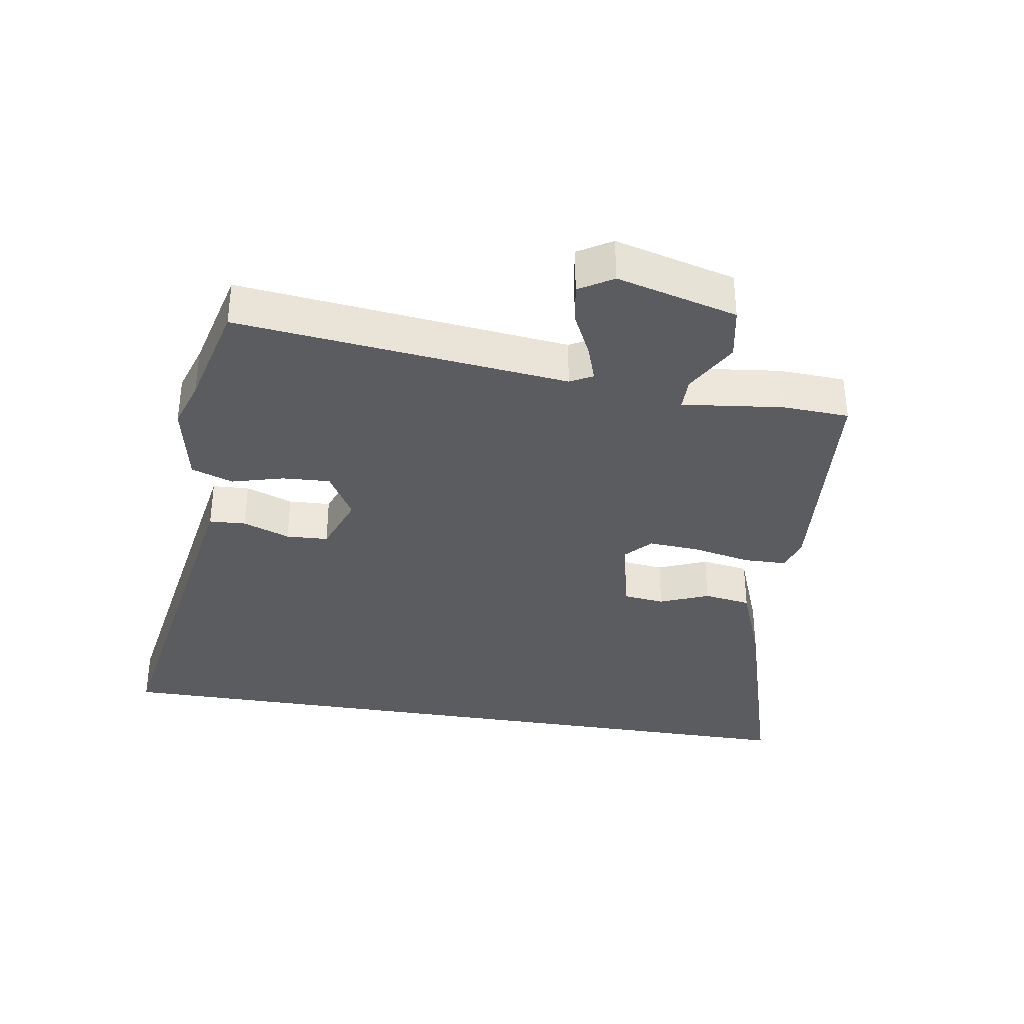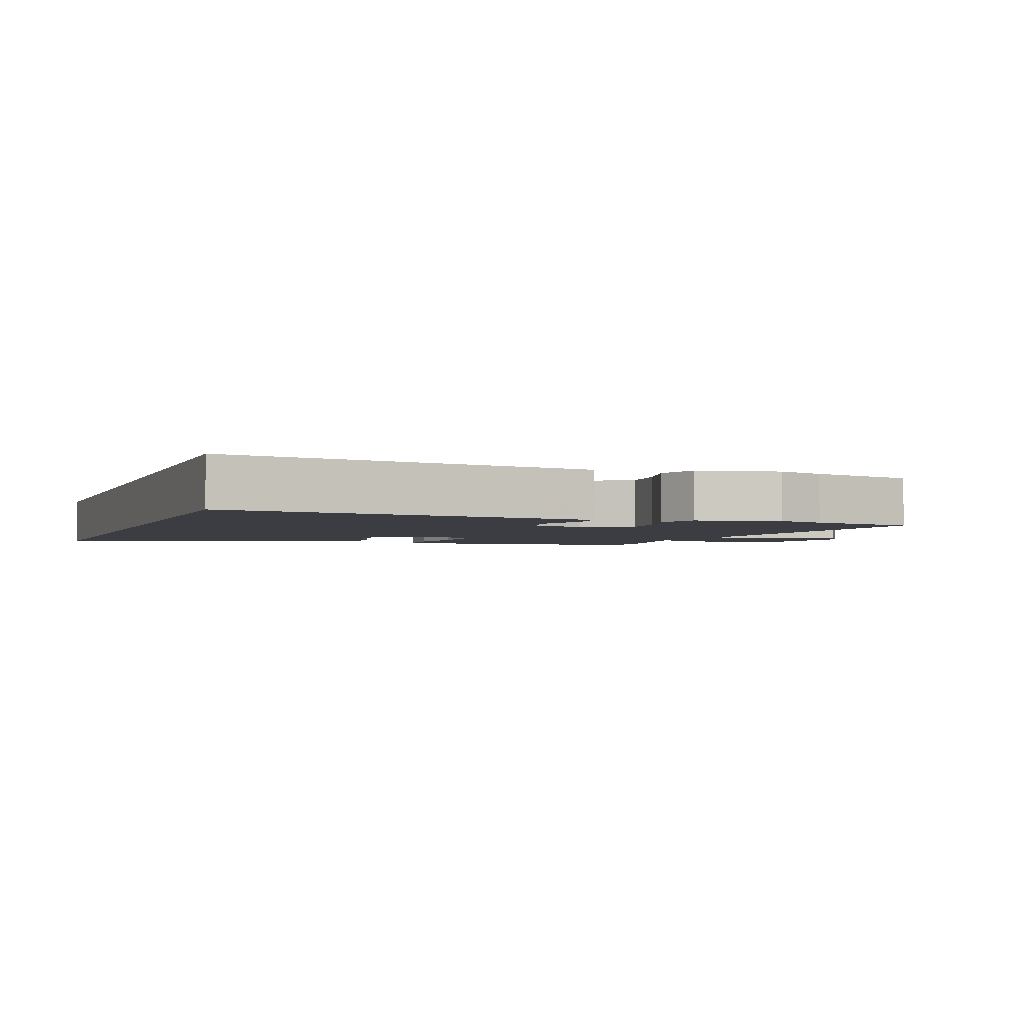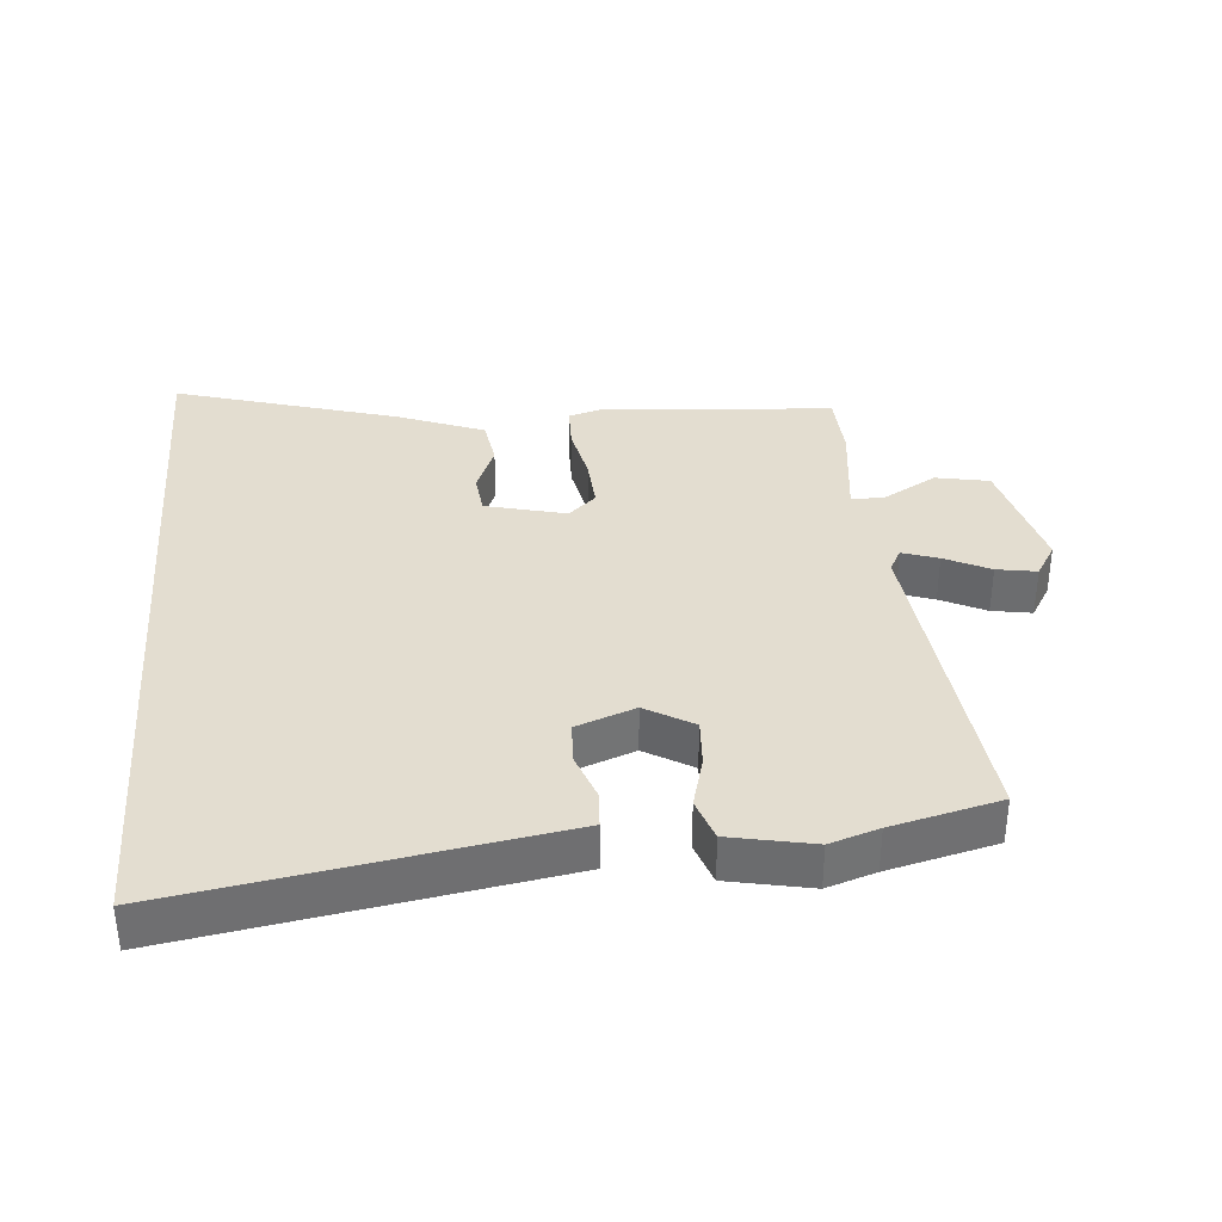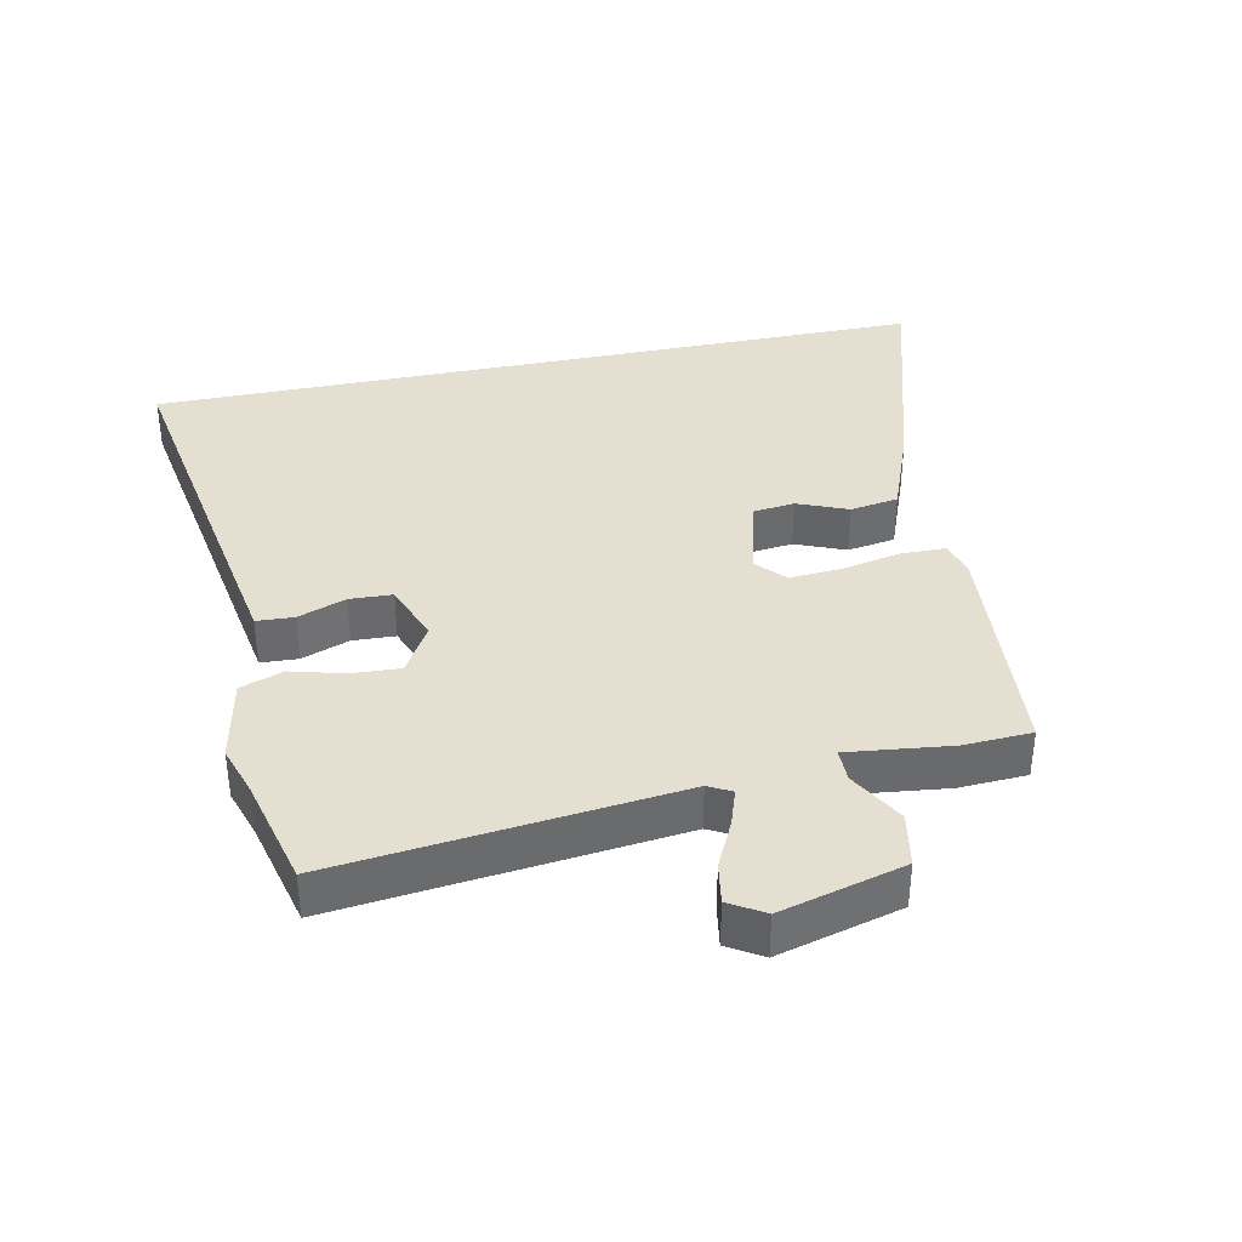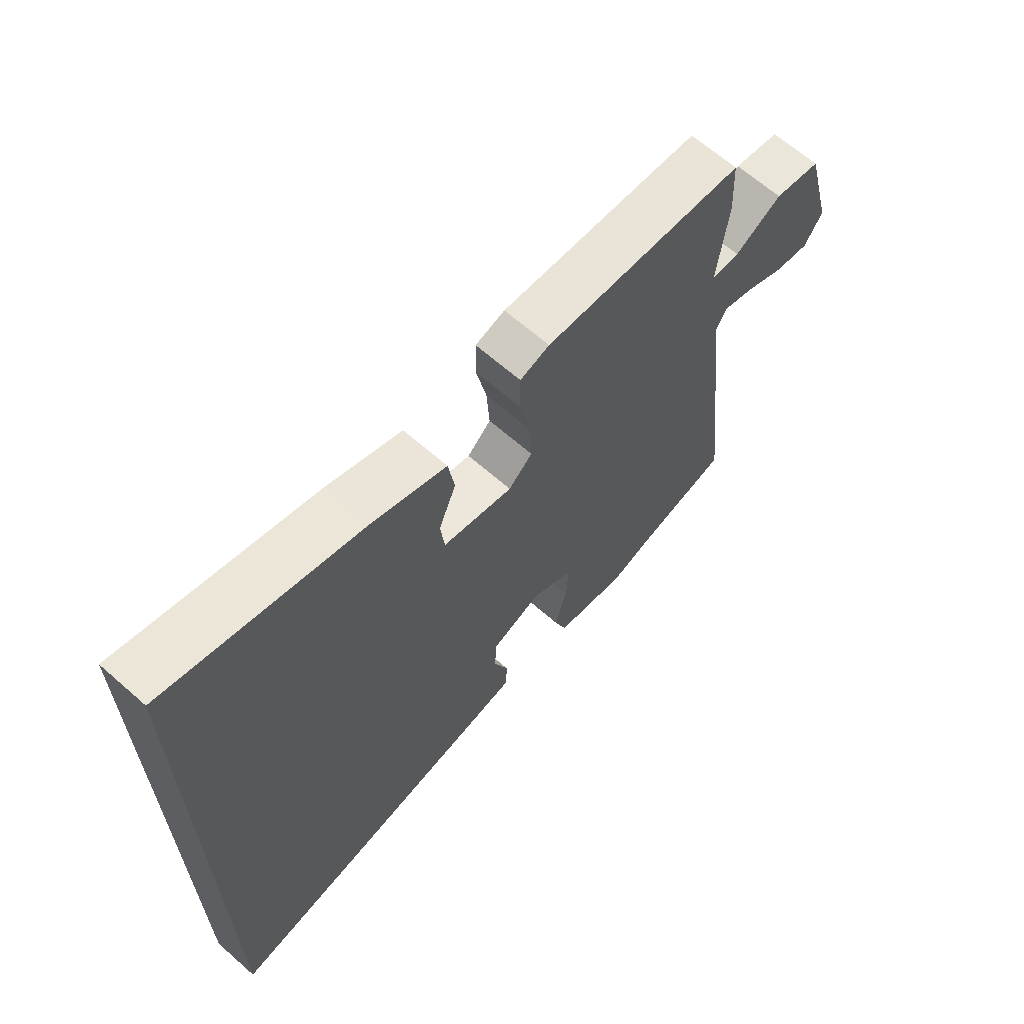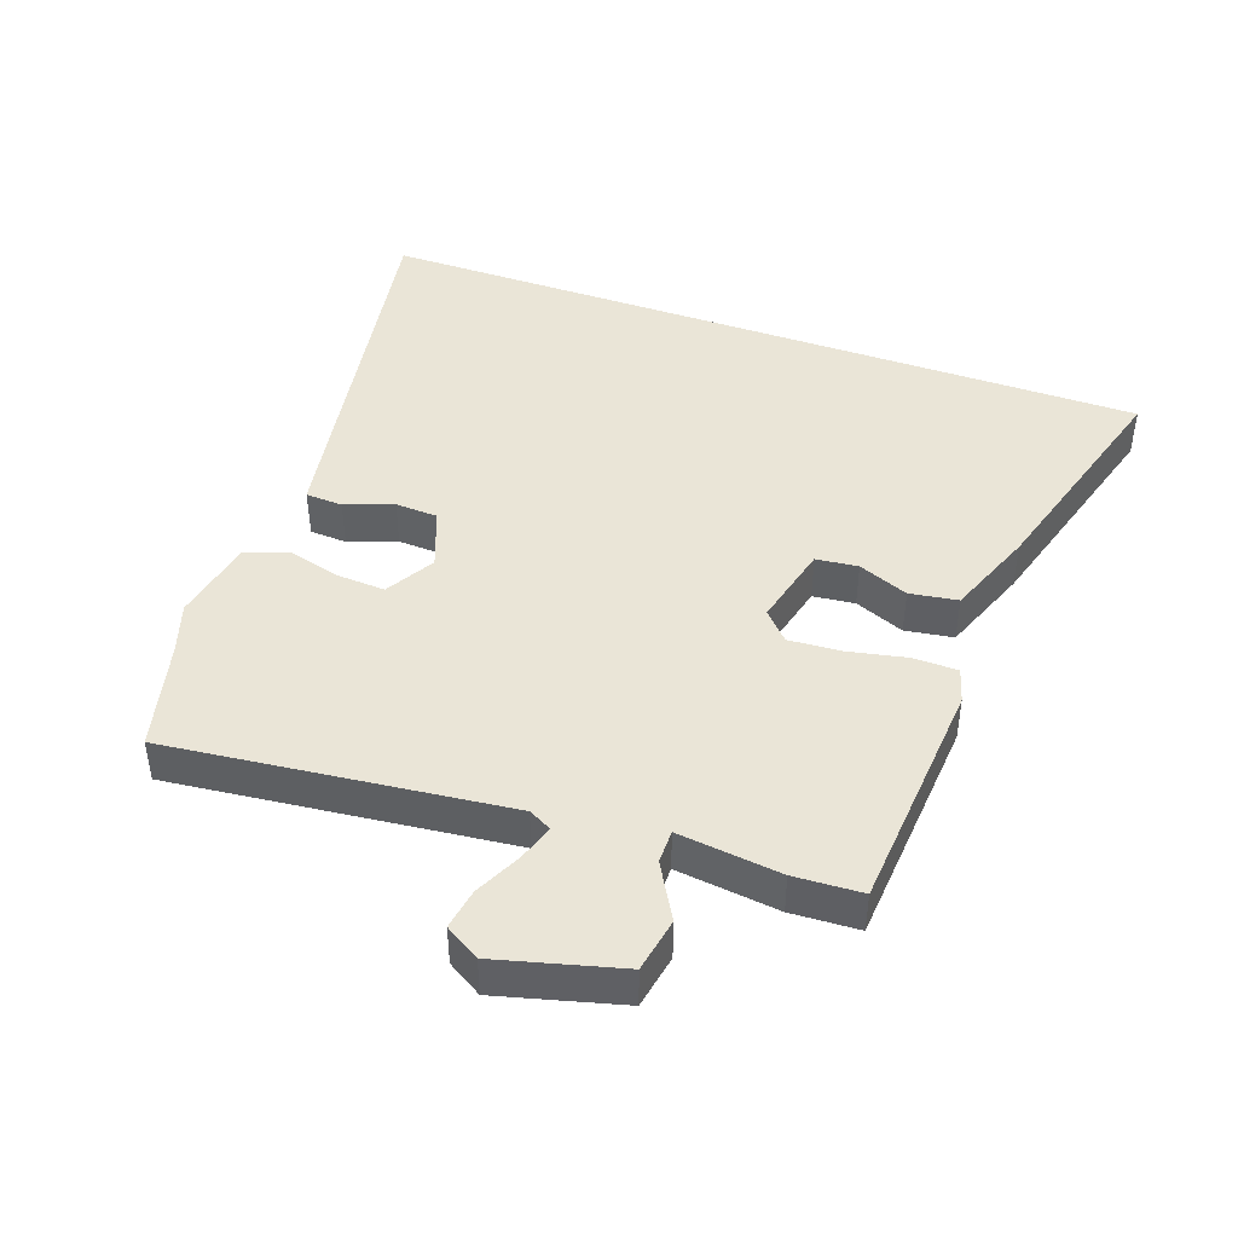
<metadata>
{"format":"obj","ext":"obj","renderer":"f3d","projection":"perspective","resolution":1024,"background":"white","views":[{"elev":-35.3,"azim":-99.1,"up":"+Y"},{"elev":-2.9,"azim":160.0,"up":"+Y"},{"elev":35.6,"azim":175.2,"up":"+Y"},{"elev":37.3,"azim":-101.8,"up":"+Y"},{"elev":65.4,"azim":131.4,"up":"+Z"},{"elev":44.4,"azim":-70.4,"up":"+Y"}]}
</metadata>
<code>
v 0.5 0.07 -0.586
v 0.023 0.07 -0.506
v -0.065 0.07 -0.491
v -0.068 0.07 -0.436
v -0.042 0.07 -0.365
v -0.045 0.07 -0.302
v -0.133 0.07 -0.269
v -0.205 0.07 -0.311
v -0.201 0.07 -0.383
v -0.18 0.07 -0.461
v -0.202 0.07 -0.524
v -0.327 0.07 -0.549
v -0.4 0.07 -0.525
v -0.562 0.07 -0.485
v -0.507 0.07 0.014
v -0.525 0.07 0.048
v -0.579 0.07 0.03
v -0.647 0.07 -0.003
v -0.707 0.07 -0.013
v -0.738 0.07 0.038
v -0.69 0.07 0.22
v -0.61 0.07 0.235
v -0.529 0.07 0.189
v -0.48 0.07 0.189
v -0.498 0.07 0.341
v -0.493 0.07 0.441
v -0.145 0.07 0.468
v -0.094 0.07 0.453
v -0.093 0.07 0.387
v -0.111 0.07 0.3
v -0.116 0.07 0.223
v -0.075 0.07 0.185
v 0.046 0.07 0.215
v 0.053 0.07 0.277
v 0.023 0.07 0.351
v 0.034 0.07 0.422
v 0.164 0.07 0.472
v 0.5 0.07 0.57
v 0.5 0 -0.586
v 0.023 0 -0.506
v -0.065 0 -0.491
v -0.068 0 -0.436
v -0.042 0 -0.365
v -0.045 0 -0.302
v -0.133 0 -0.269
v -0.205 0 -0.311
v -0.201 0 -0.383
v -0.18 0 -0.461
v -0.202 0 -0.524
v -0.327 0 -0.549
v -0.4 0 -0.525
v -0.562 0 -0.485
v -0.507 0 0.014
v -0.525 0 0.048
v -0.579 0 0.03
v -0.647 0 -0.003
v -0.707 0 -0.013
v -0.738 0 0.038
v -0.69 0 0.22
v -0.61 0 0.235
v -0.529 0 0.189
v -0.48 0 0.189
v -0.498 0 0.341
v -0.493 0 0.441
v -0.145 0 0.468
v -0.094 0 0.453
v -0.093 0 0.387
v -0.111 0 0.3
v -0.116 0 0.223
v -0.075 0 0.185
v 0.046 0 0.215
v 0.053 0 0.277
v 0.023 0 0.351
v 0.034 0 0.422
v 0.164 0 0.472
v 0.5 0 0.57
f 34 35 36 37
f 33 34 37 38
f 27 28 29 30
f 27 30 31
f 24 25 26 27
f 24 27 31
f 20 21 22 23
f 20 23 24
f 17 18 19 20
f 16 17 20 24
f 15 16 24 31
f 13 14 15 31
f 9 10 11 12
f 8 9 12 13
f 2 3 4 5
f 2 5 6
f 33 38 1 2
f 32 33 2 6
f 8 13 31 32
f 7 8 32
f 6 7 32
f 75 74 73 72
f 76 75 72 71
f 68 67 66 65
f 69 68 65
f 65 64 63 62
f 69 65 62
f 61 60 59 58
f 62 61 58
f 58 57 56 55
f 62 58 55 54
f 69 62 54 53
f 69 53 52 51
f 50 49 48 47
f 51 50 47 46
f 43 42 41 40
f 44 43 40
f 40 39 76 71
f 44 40 71 70
f 70 69 51 46
f 70 46 45
f 70 45 44
f 1 39 40 2
f 2 40 41 3
f 3 41 42 4
f 4 42 43 5
f 5 43 44 6
f 6 44 45 7
f 7 45 46 8
f 8 46 47 9
f 9 47 48 10
f 10 48 49 11
f 11 49 50 12
f 12 50 51 13
f 13 51 52 14
f 14 52 53 15
f 15 53 54 16
f 16 54 55 17
f 17 55 56 18
f 18 56 57 19
f 19 57 58 20
f 20 58 59 21
f 21 59 60 22
f 22 60 61 23
f 23 61 62 24
f 24 62 63 25
f 25 63 64 26
f 26 64 65 27
f 27 65 66 28
f 28 66 67 29
f 29 67 68 30
f 30 68 69 31
f 31 69 70 32
f 32 70 71 33
f 33 71 72 34
f 34 72 73 35
f 35 73 74 36
f 36 74 75 37
f 37 75 76 38
f 38 76 39 1

</code>
